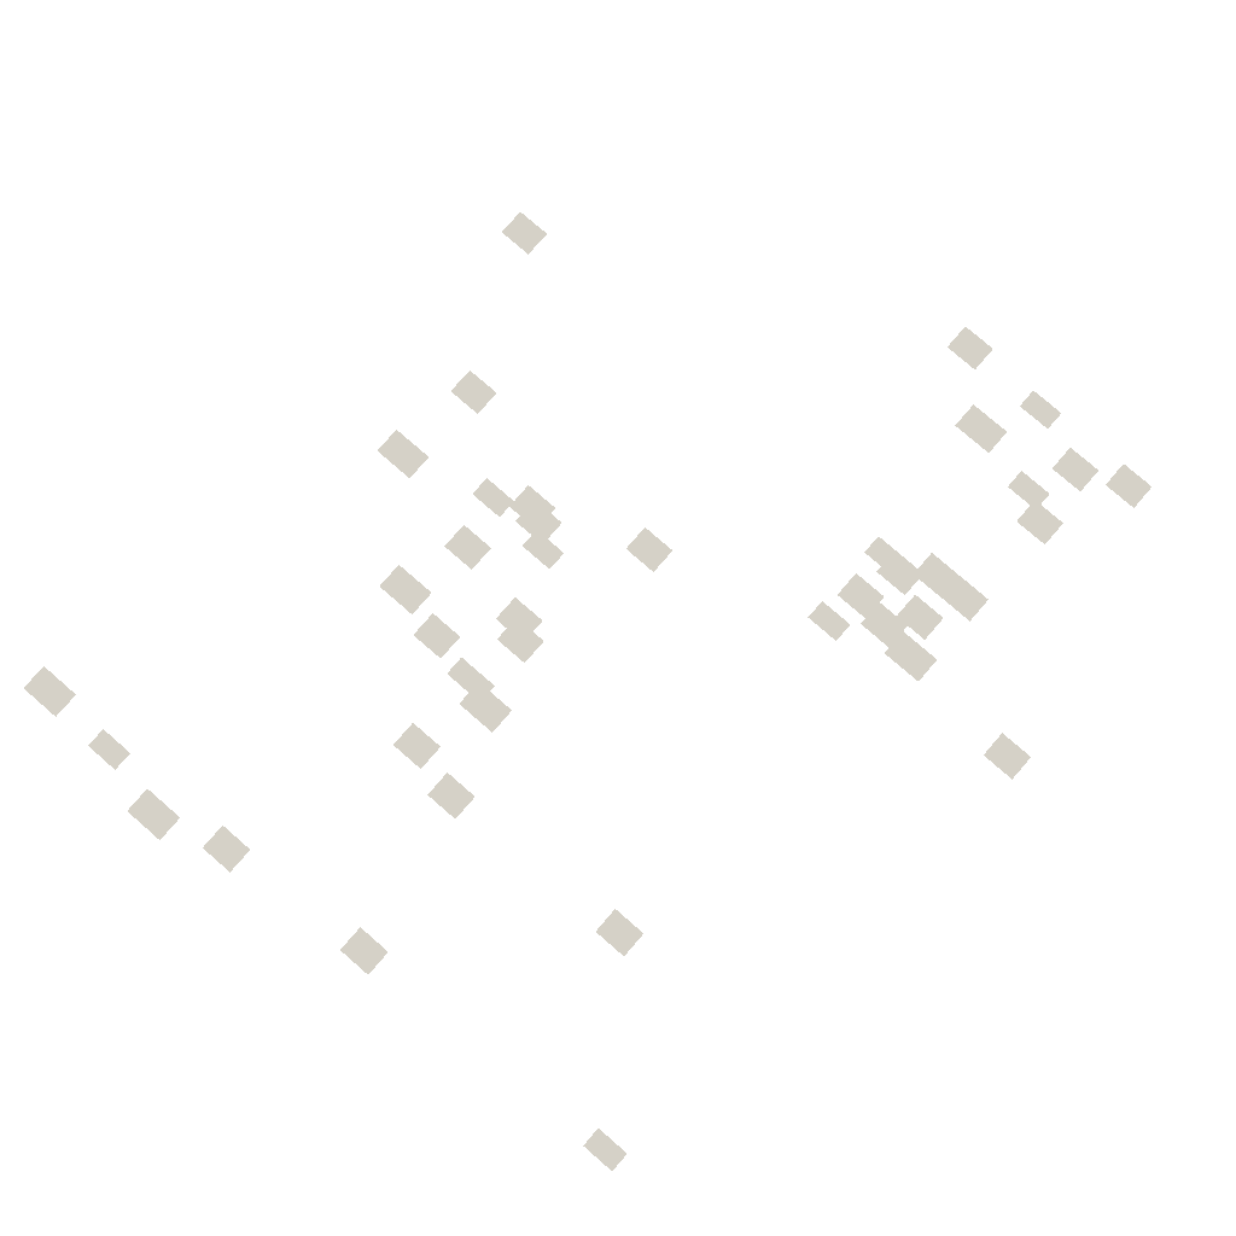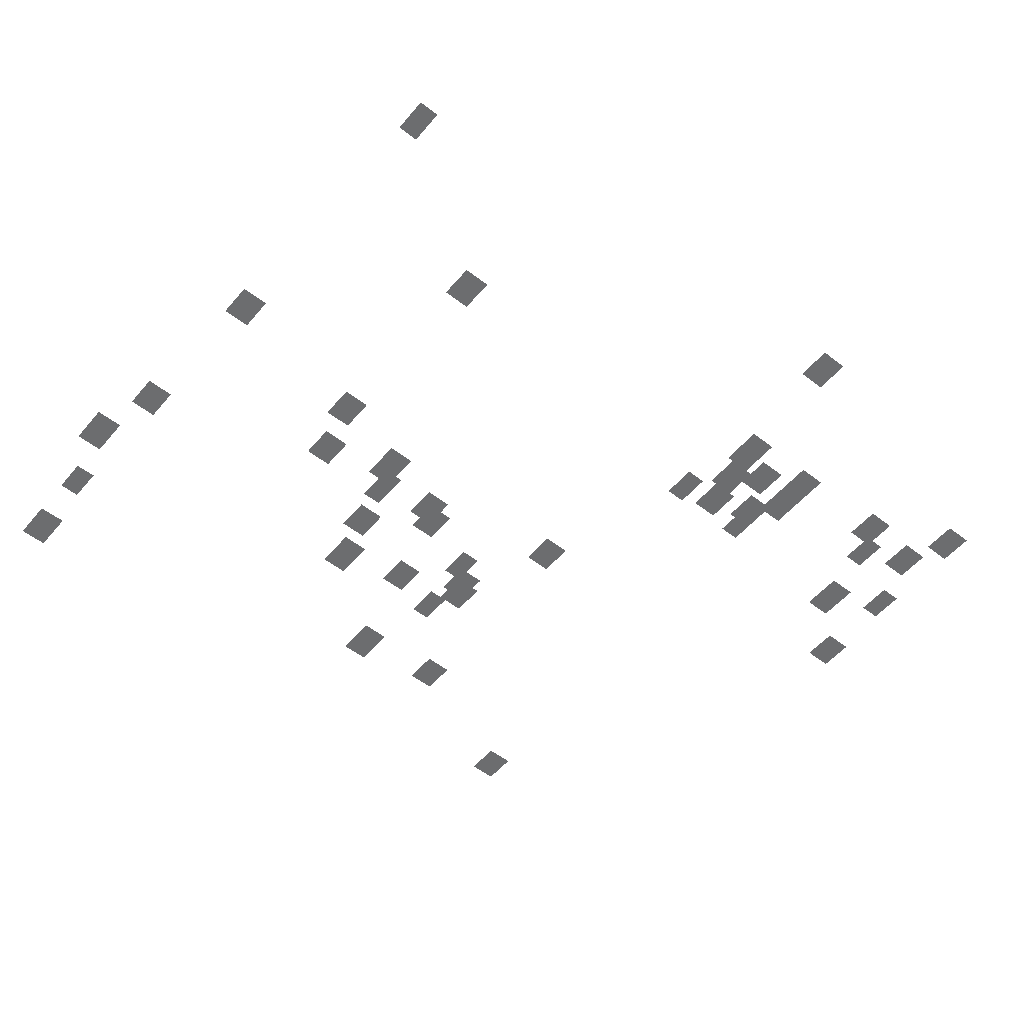
<metadata>
{"format":"obj","ext":"obj","renderer":"f3d","projection":"perspective","resolution":1024,"background":"white","views":[{"elev":79.2,"azim":130.9,"up":"+Y"},{"elev":-53.9,"azim":140.5,"up":"+Y"}]}
</metadata>
<code>
g Grass_0_Cluster177
v -211.2 0 232.4
v -212.2 0 232.4
v -211.2 0 233.8
v -212.2 0 233.8
v -232.6 0 231.2
v -233.5 0 231.2
v -232.6 0 232.4
v -233.5 0 232.4
v -211.2 0 229.8
v -211.9 0 229.8
v -211.2 0 231
v -211.9 0 231
v -224.4 0 229.1
v -225.3 0 229.1
v -224.4 0 230.5
v -225.3 0 230.5
v -227.4 0 228.8
v -228.4 0 228.8
v -227.4 0 230
v -228.4 0 230
v -210.5 0 227.2
v -211.5 0 227.2
v -210.5 0 228.6
v -211.5 0 228.6
v -221.1 0 226
v -222 0 226
v -221.1 0 227.4
v -222 0 227.4
v -225.3 0 226
v -226 0 226
v -225.3 0 227.2
v -226 0 227.2
v -223.5 0 225.6
v -224.4 0 225.6
v -223.5 0 226.7
v -224.4 0 226.7
v -211.2 0 224.9
v -212.2 0 224.9
v -211.2 0 226
v -212.2 0 226
v -225.8 0 224.9
v -226.7 0 224.9
v -225.8 0 226
v -226.7 0 226
v -225.6 0 224.4
v -226.5 0 224.4
v -225.6 0 225.6
v -226.5 0 225.6
v -220.6 0 224.4
v -221.6 0 224.4
v -220.6 0 225.6
v -221.6 0 225.6
v -225.1 0 223.7
v -225.8 0 223.7
v -225.1 0 224.9
v -225.8 0 224.9
v -222.7 0 222.7
v -223.7 0 222.7
v -222.7 0 223.9
v -223.7 0 223.9
v -217.6 0 222.5
v -218.5 0 222.5
v -217.6 0 223.7
v -218.5 0 223.7
v -220.4 0 222.5
v -221.1 0 222.5
v -220.4 0 223.9
v -221.1 0 223.9
v -222.3 0 222.3
v -223.2 0 222.3
v -222.3 0 223.5
v -223.2 0 223.5
v -219.9 0 221.6
v -220.9 0 221.6
v -219.9 0 223
v -220.9 0 223
v -227.2 0 221.1
v -228.1 0 221.1
v -227.2 0 222.3
v -228.1 0 222.3
v -217.1 0 220.6
v -218.1 0 220.6
v -217.1 0 221.8
v -218.1 0 221.8
v -211.7 0 219.5
v -212.7 0 219.5
v -211.7 0 220.6
v -212.7 0 220.6
v -239.2 0 217.6
v -240.1 0 217.6
v -239.2 0 218.8
v -240.1 0 218.8
v -237.3 0 215.5
v -238.2 0 215.5
v -237.3 0 216.9
v -238.2 0 216.9
v -229.3 0 215.2
v -230 0 215.2
v -229.3 0 216.4
v -230 0 216.4
v -232.1 0 215.2
v -232.8 0 215.2
v -232.1 0 216.4
v -232.8 0 216.4
v -230.5 0 215
v -231.4 0 215
v -230.5 0 216.2
v -231.4 0 216.2
v -239.2 0 214.5
v -239.9 0 214.5
v -239.2 0 215.7
v -239.9 0 215.7
v -231.9 0 214.5
v -232.8 0 214.5
v -231.9 0 215.7
v -232.8 0 215.7
v -230.3 0 213.8
v -231.2 0 213.8
v -230.3 0 215
v -231.2 0 215
v -217.3 0 213.8
v -218.3 0 213.8
v -217.3 0 215
v -218.3 0 215
v -232.6 0 213.6
v -233.5 0 213.6
v -232.6 0 214.8
v -233.5 0 214.8
v -231.2 0 213.1
v -232.1 0 213.1
v -231.2 0 214.3
v -232.1 0 214.3
v -236.8 0 213.1
v -237.5 0 213.1
v -236.8 0 214.3
v -237.5 0 214.3
v -230 0 212.4
v -231 0 212.4
v -230 0 213.8
v -231 0 213.8
v -238.2 0 212.4
v -239.2 0 212.4
v -238.2 0 213.6
v -239.2 0 213.6
v -232.6 0 212.4
v -233.5 0 212.4
v -232.6 0 213.8
v -233.5 0 213.8
v -236.1 0 212.2
v -237.1 0 212.2
v -236.1 0 213.4
v -237.1 0 213.4
v -238.9 0 210.8
v -239.9 0 210.8
v -238.9 0 211.9
v -239.9 0 211.9
v -212.2 0 209.8
v -212.9 0 209.8
v -212.2 0 211
v -212.9 0 211
v -229.6 0 208.2
v -230.5 0 208.2
v -229.6 0 209.4
v -230.5 0 209.4
g Grass_0_Cluster177_0
f 2 3 1
f 2 4 3
f 6 7 5
f 6 8 7
f 10 11 9
f 10 12 11
f 14 15 13
f 14 16 15
f 18 19 17
f 18 20 19
f 22 23 21
f 22 24 23
f 26 27 25
f 26 28 27
f 30 31 29
f 30 32 31
f 34 35 33
f 34 36 35
f 38 39 37
f 38 40 39
f 42 43 41
f 42 44 43
f 46 47 45
f 46 48 47
f 50 51 49
f 50 52 51
f 54 55 53
f 54 56 55
f 58 59 57
f 58 60 59
f 62 63 61
f 62 64 63
f 66 67 65
f 66 68 67
f 70 71 69
f 70 72 71
f 74 75 73
f 74 76 75
f 78 79 77
f 78 80 79
f 82 83 81
f 82 84 83
f 86 87 85
f 86 88 87
f 90 91 89
f 90 92 91
f 94 95 93
f 94 96 95
f 98 99 97
f 98 100 99
f 102 103 101
f 102 104 103
f 106 107 105
f 106 108 107
f 110 111 109
f 110 112 111
f 114 115 113
f 114 116 115
f 118 119 117
f 118 120 119
f 122 123 121
f 122 124 123
f 126 127 125
f 126 128 127
f 130 131 129
f 130 132 131
f 134 135 133
f 134 136 135
f 138 139 137
f 138 140 139
f 142 143 141
f 142 144 143
f 146 147 145
f 146 148 147
f 150 151 149
f 150 152 151
f 154 155 153
f 154 156 155
f 158 159 157
f 158 160 159
f 162 163 161
f 162 164 163

</code>
